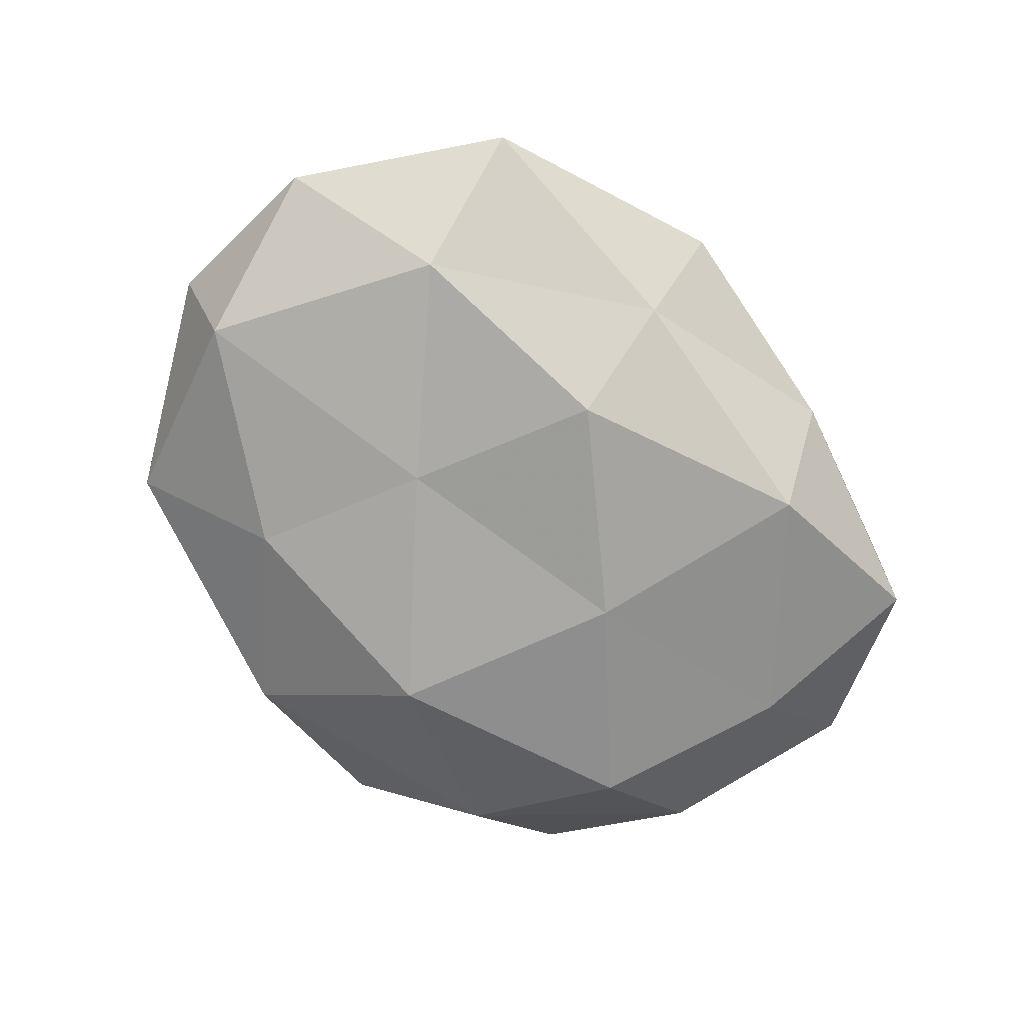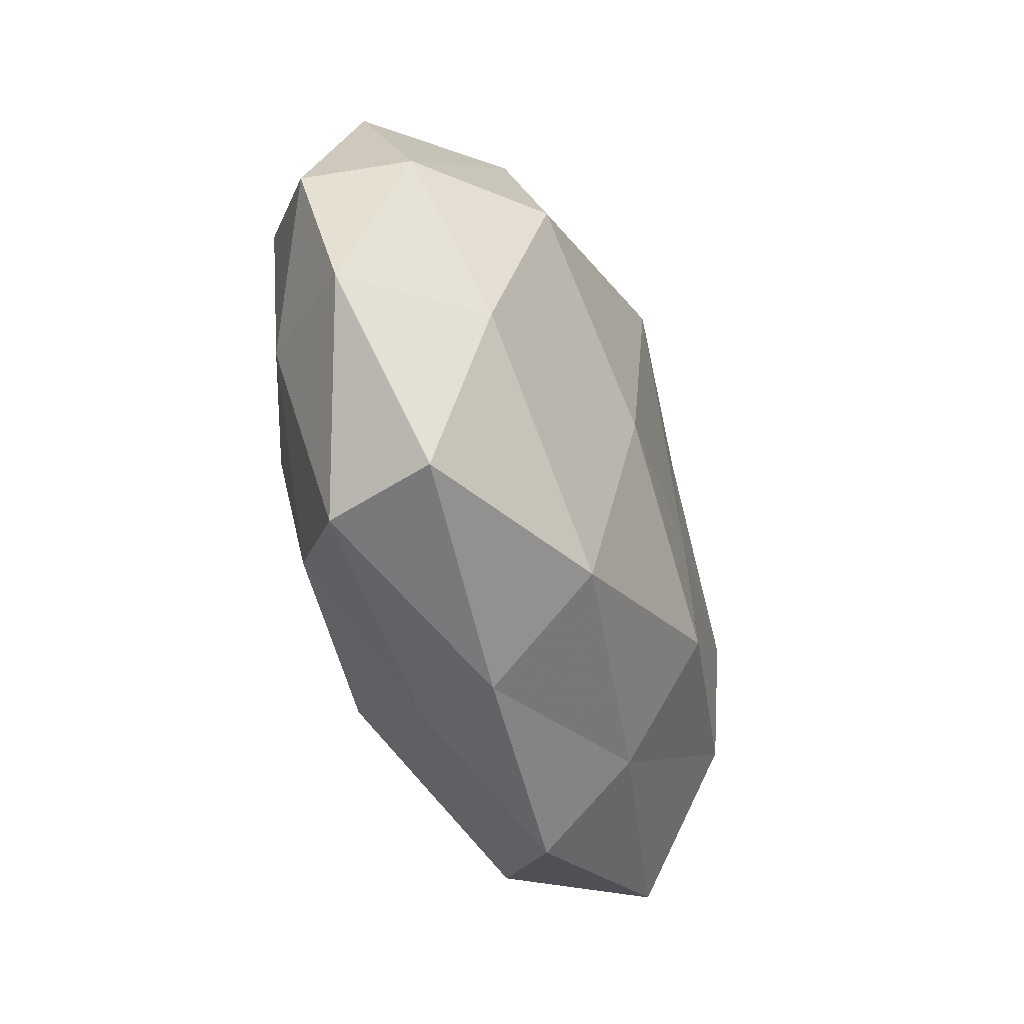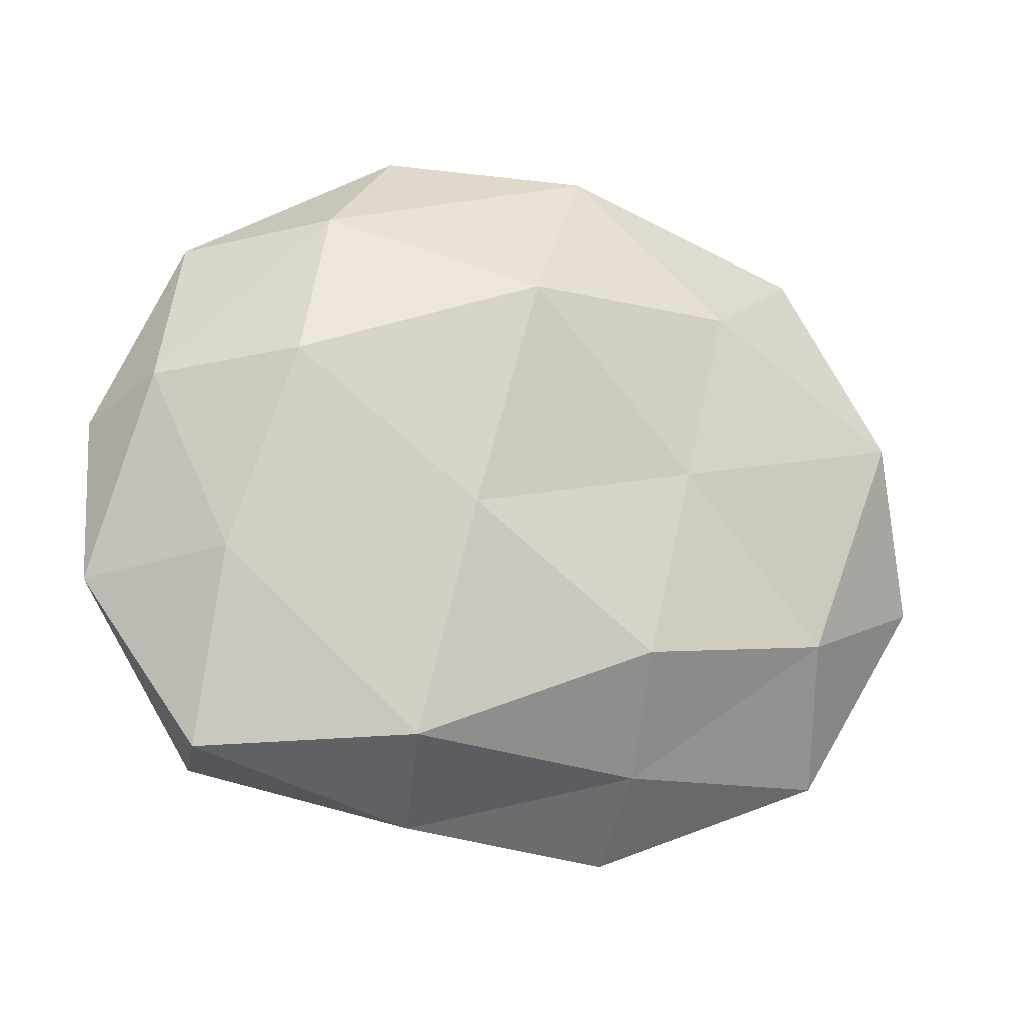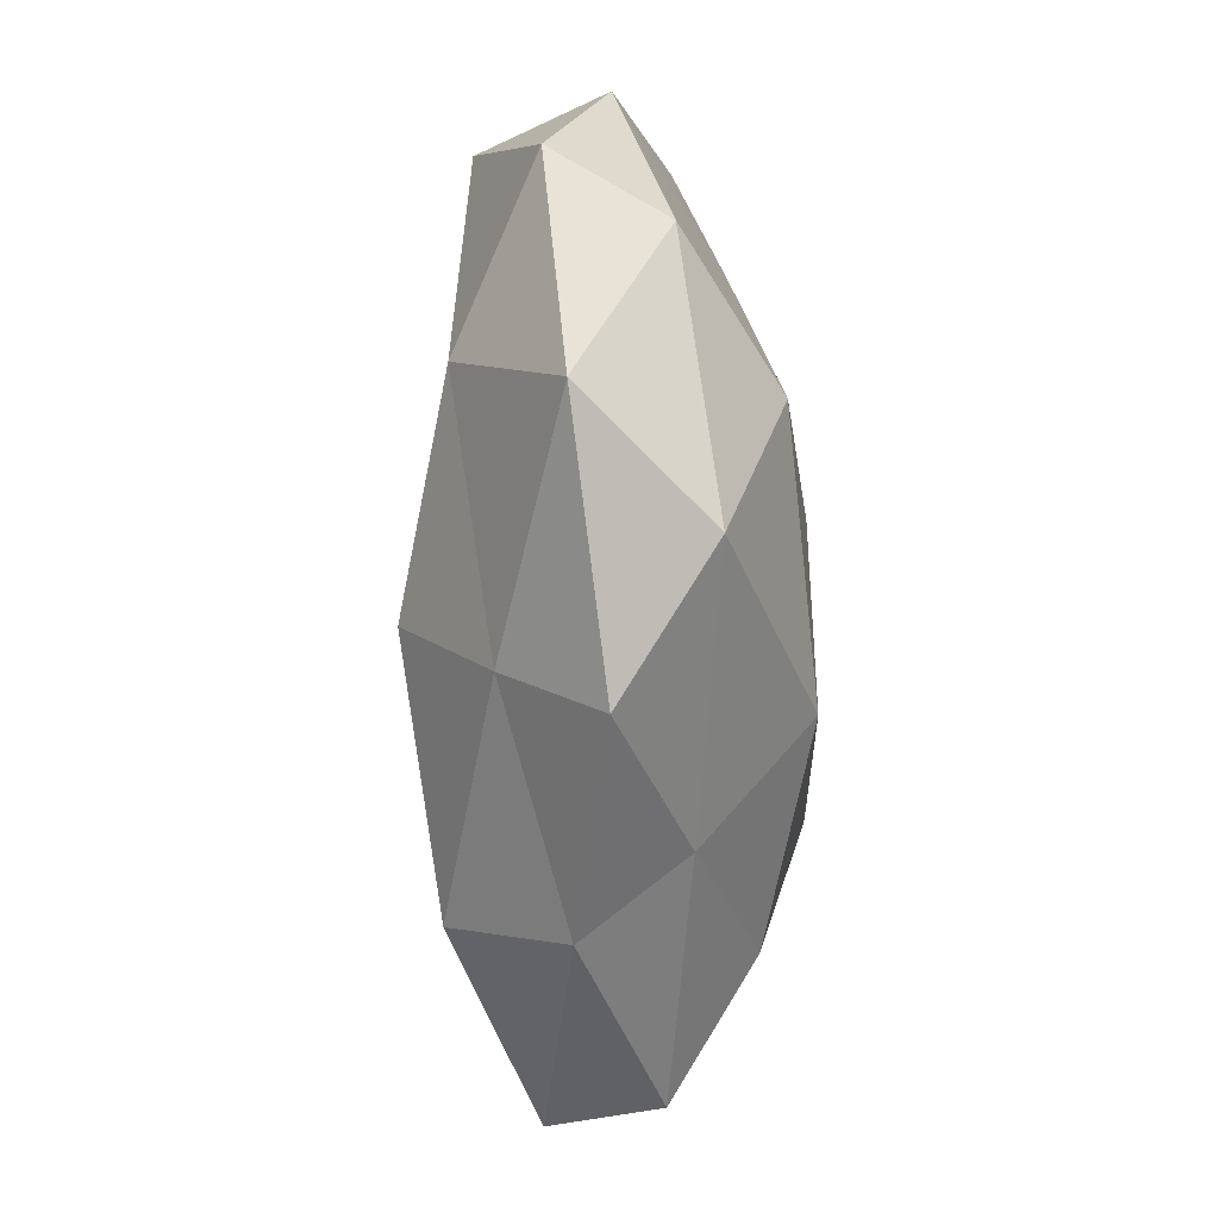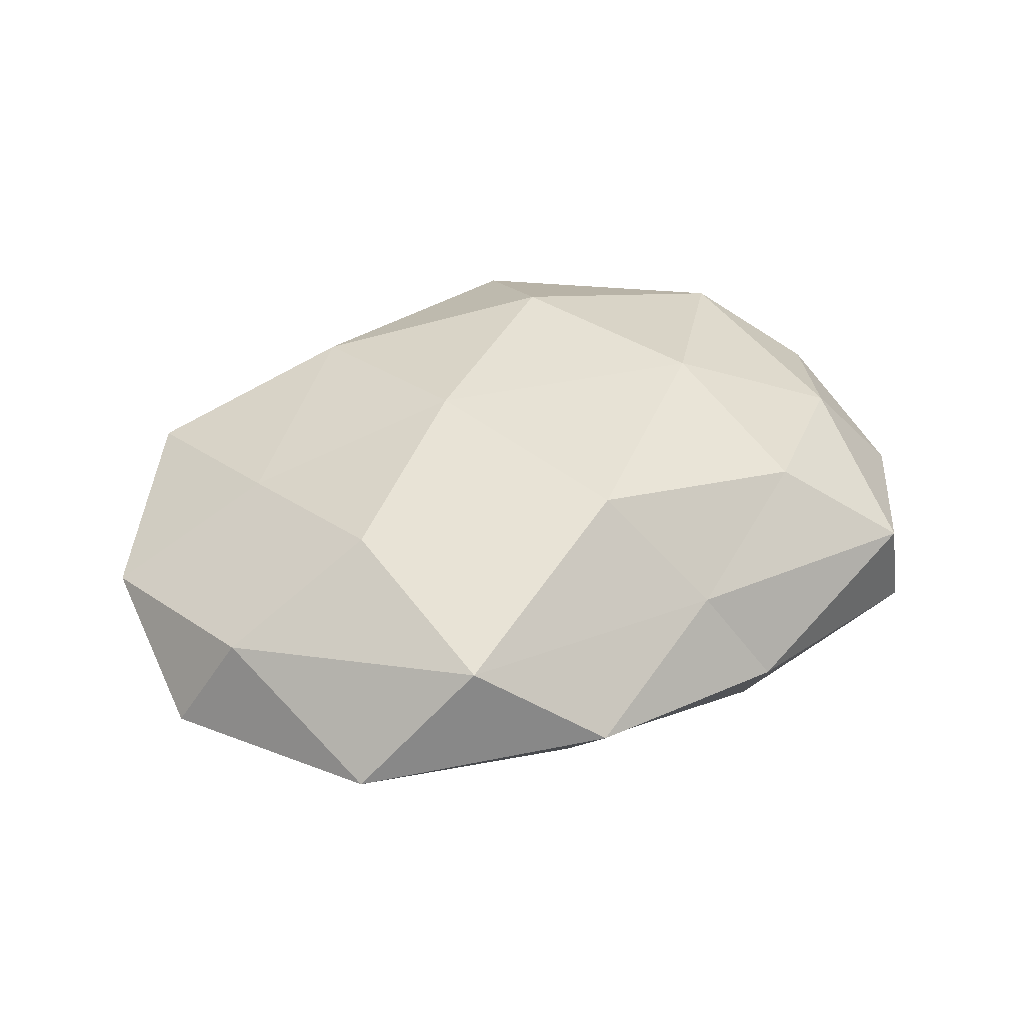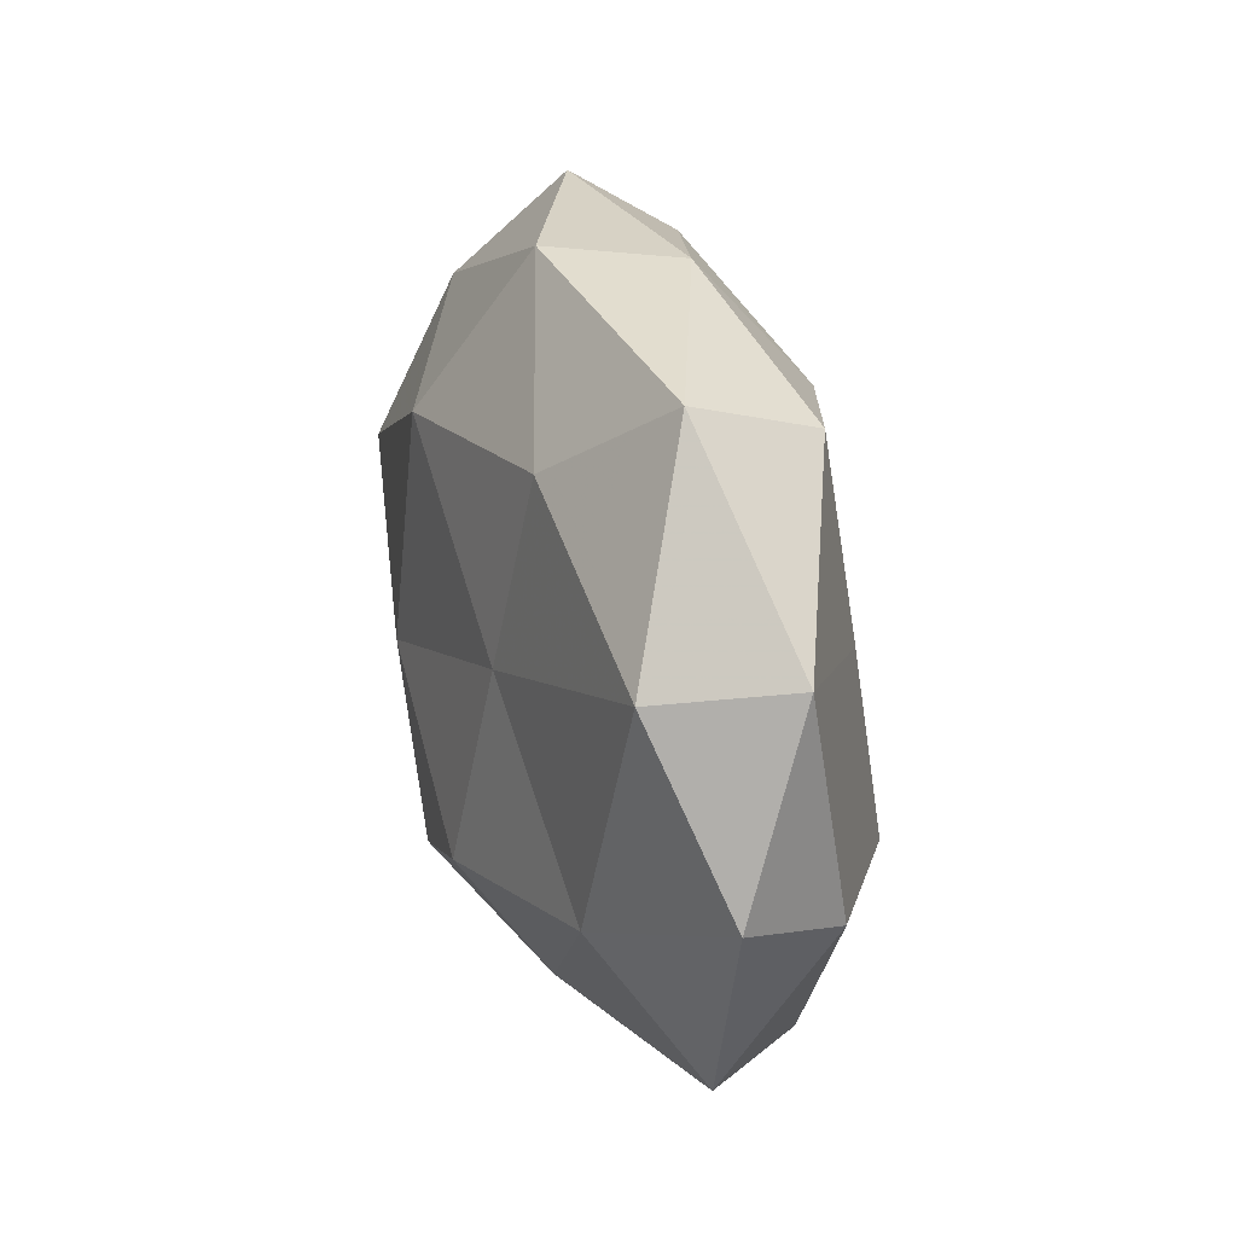
<metadata>
{"format":"obj","ext":"obj","renderer":"f3d","projection":"perspective","resolution":1024,"background":"white","views":[{"elev":-71.0,"azim":-48.8,"up":"+Z"},{"elev":-43.4,"azim":111.9,"up":"+Y"},{"elev":-14.2,"azim":157.3,"up":"+Y"},{"elev":-63.1,"azim":-88.4,"up":"+Y"},{"elev":39.3,"azim":-29.6,"up":"+Z"},{"elev":20.2,"azim":-106.6,"up":"+Y"}]}
</metadata>
<code>
v 0.01731 0.03863 0.01236
v 0.01832 -0.03254 -0.01762
v 0.03991 -0.0352 0.004905
v 0.04906 0.0111 -0.007306
v -0.04997 0.01049 -0.01302
v -0.03634 0.008448 0.01356
v -0.04048 0.03208 0.00817
v -0.001925 -0.02613 0.02118
v -0.03971 0.03514 -0.005248
v -0.05057 -0.01405 0.007827
v -0.01284 -0.0354 -0.0108
v 0.04327 0.0311 0.002534
v -0.0428 -0.03451 -0.002717
v 0.04134 -0.01108 -0.01458
v 0.03431 0.01289 -0.0188
v 0.05521 -0.01378 -0.001738
v -0.01785 0.002692 -0.01828
v -0.02443 0.025 -0.01548
v 0.01325 0.01958 0.02146
v 0.04119 0.016 0.01511
v 0.01448 -0.04209 -0.003969
v 0.02335 -0.005269 0.02123
v 0.05419 0.007347 0.004497
v -0.03189 -0.01483 0.0187
v -0.01505 0.02889 0.01661
v 0.007223 -0.03694 0.008269
v 0.004259 0.02396 -0.02108
v -0.0134 -0.04544 0.0004247
v -0.05597 0.01255 0.001769
v 0.02643 -0.0266 0.01519
v -0.05739 -0.01019 -0.005039
v -0.01023 0.002665 0.02182
v -0.02786 -0.03728 0.0115
v 0.01256 -0.004623 -0.02182
v -0.03791 -0.01758 -0.01482
v -0.01286 0.0424 0.004119
v 0.0446 -0.01072 0.01099
v 0.02825 0.03285 -0.01079
v 0.04289 -0.0341 -0.008248
v 0.01665 0.04617 -0.0005201
v -0.01073 -0.02128 -0.02124
v -0.006252 0.04322 -0.01024
f 15 4 14
f 4 16 14
f 9 18 5
f 17 5 18
f 1 20 12
f 1 19 20
f 11 2 21
f 20 19 22
f 12 23 4
f 4 23 16
f 12 20 23
f 10 24 6
f 25 7 6
f 1 25 19
f 21 3 26
f 18 27 17
f 28 13 11
f 28 11 21
f 28 21 26
f 29 6 7
f 9 5 29
f 7 9 29
f 10 6 29
f 8 30 22
f 26 3 30
f 26 30 8
f 13 10 31
f 29 5 31
f 31 10 29
f 8 22 32
f 32 22 19
f 32 6 24
f 24 8 32
f 25 6 32
f 19 25 32
f 33 10 13
f 33 8 24
f 33 24 10
f 26 8 33
f 28 33 13
f 28 26 33
f 2 34 14
f 14 34 15
f 27 15 34
f 27 34 17
f 13 35 11
f 35 5 17
f 35 31 5
f 13 31 35
f 36 9 7
f 36 25 1
f 36 7 25
f 3 16 37
f 20 22 37
f 37 16 23
f 23 20 37
f 30 3 37
f 37 22 30
f 12 4 38
f 38 4 15
f 38 15 27
f 39 2 14
f 3 39 16
f 14 16 39
f 21 2 39
f 21 39 3
f 40 1 12
f 40 36 1
f 40 12 38
f 11 41 2
f 2 41 34
f 17 34 41
f 11 35 41
f 41 35 17
f 42 18 9
f 42 27 18
f 42 9 36
f 38 27 42
f 40 42 36
f 40 38 42

</code>
